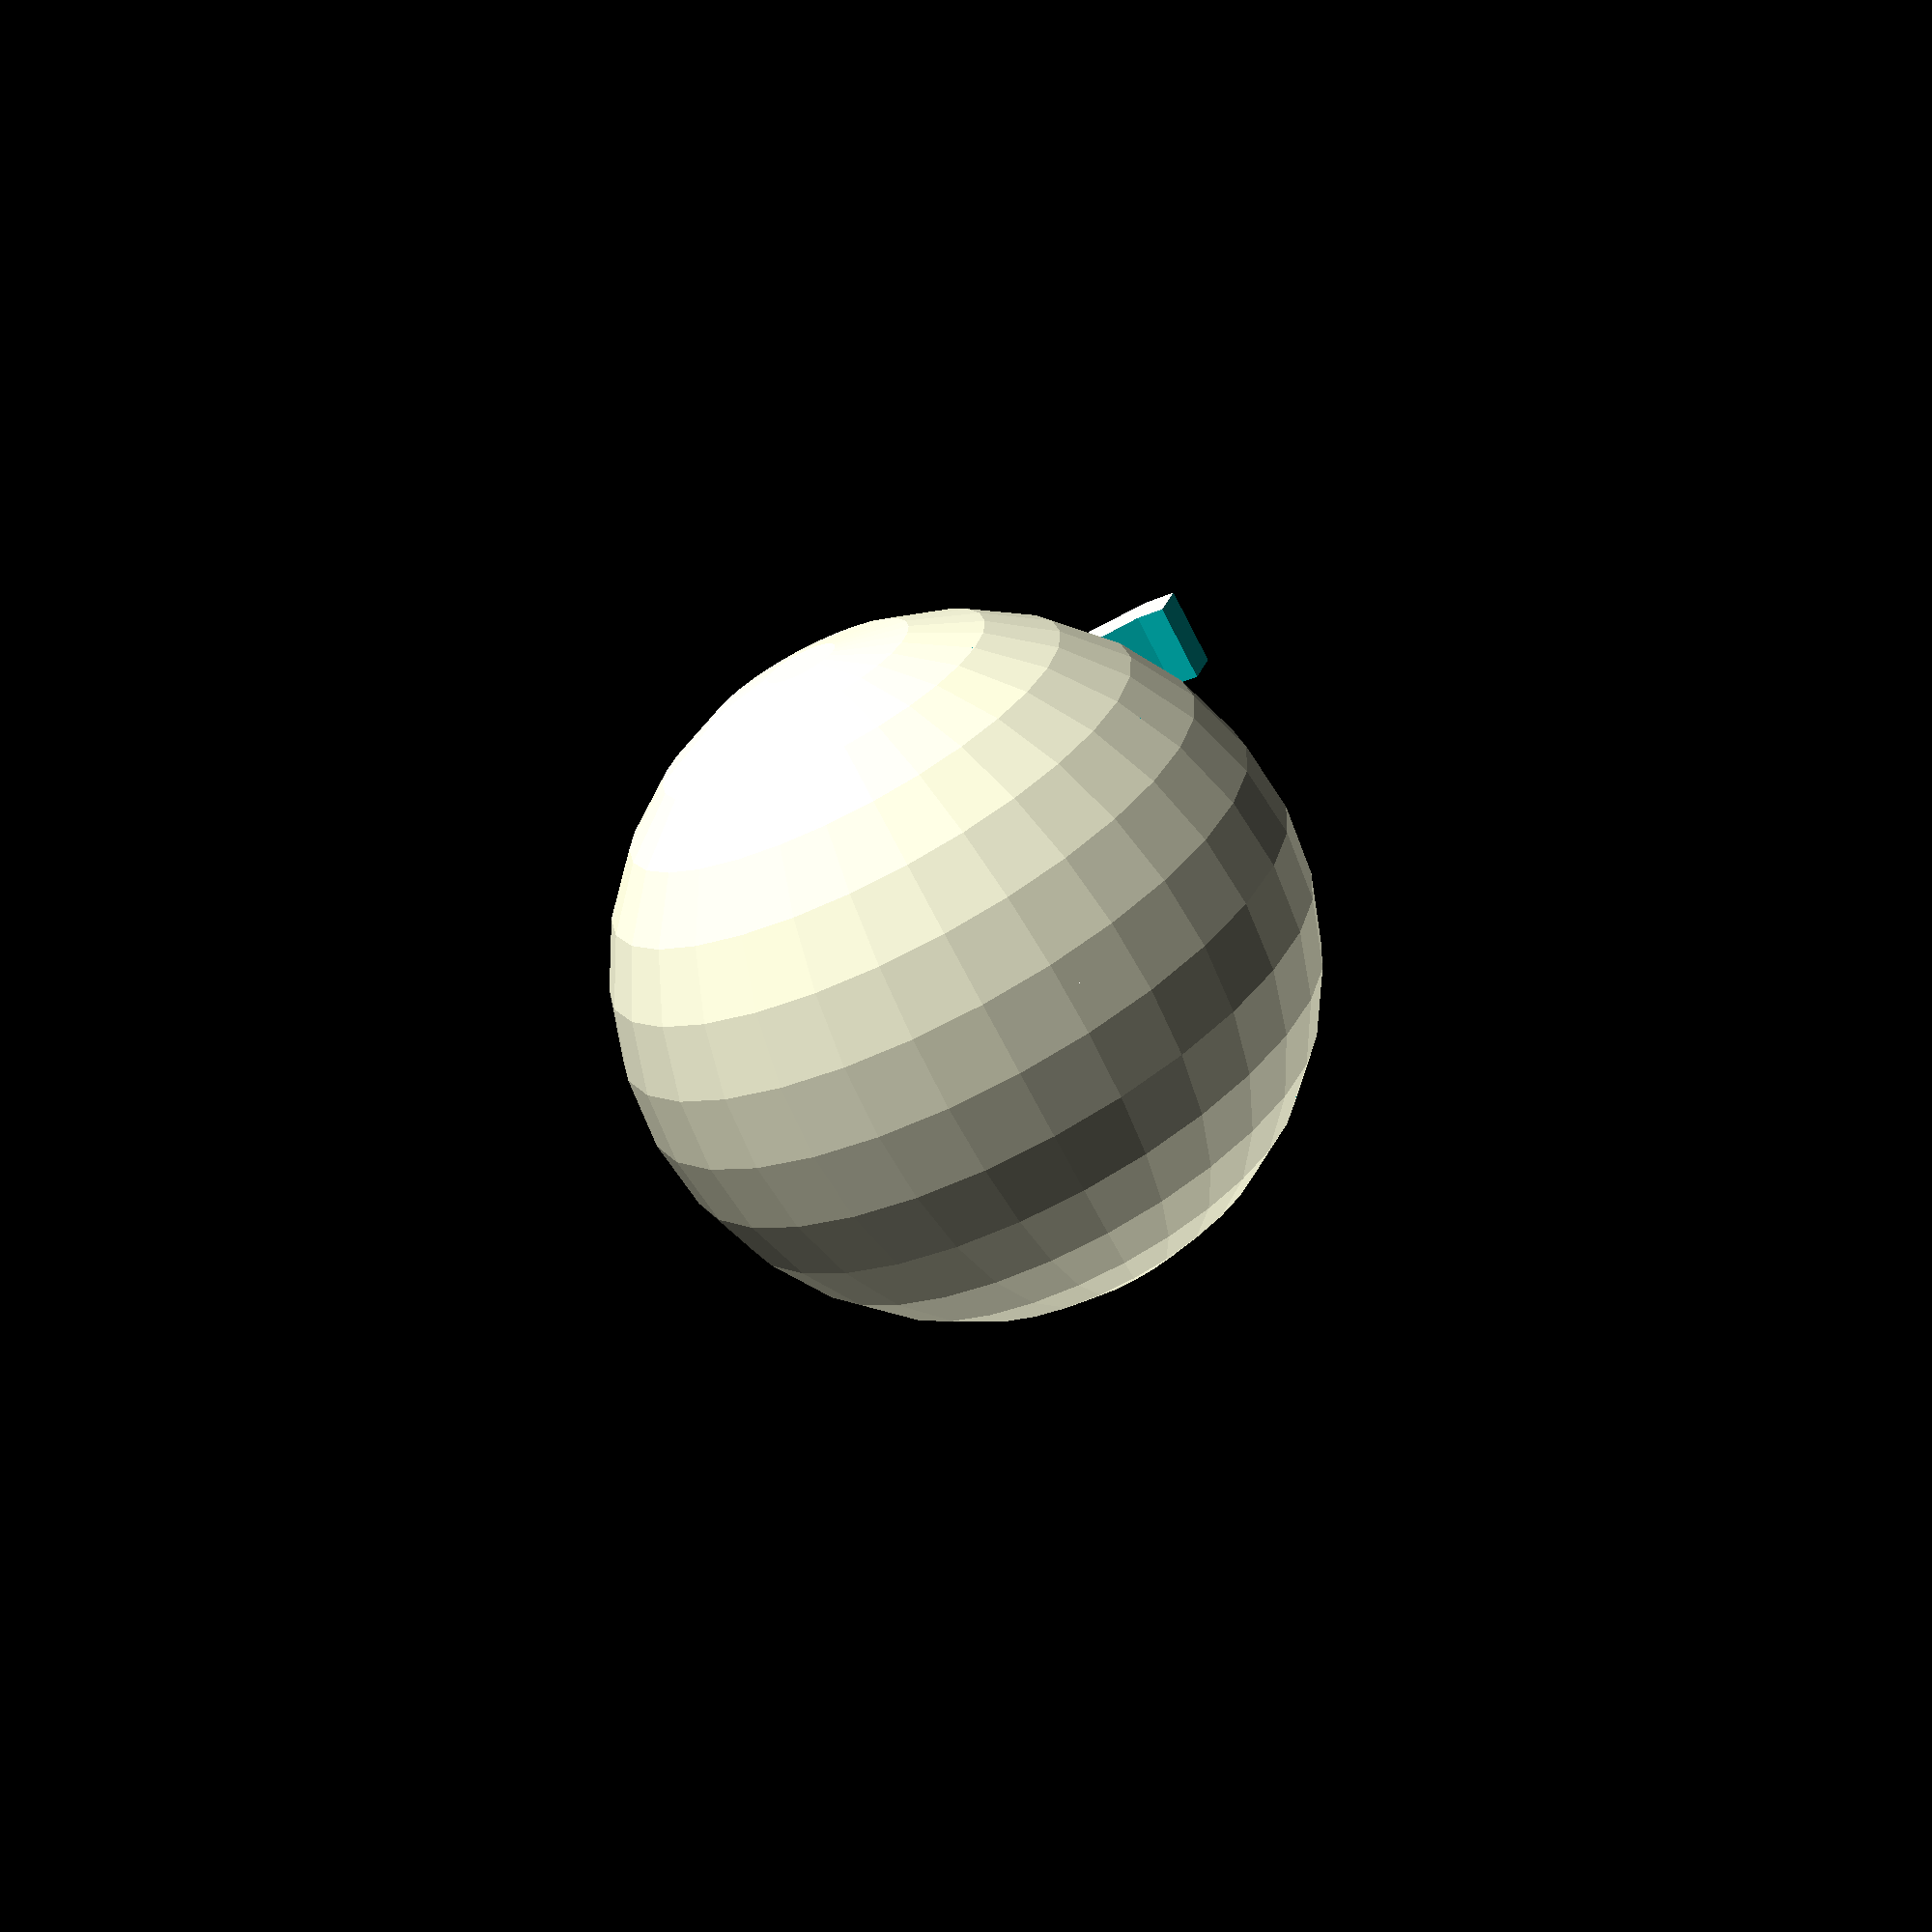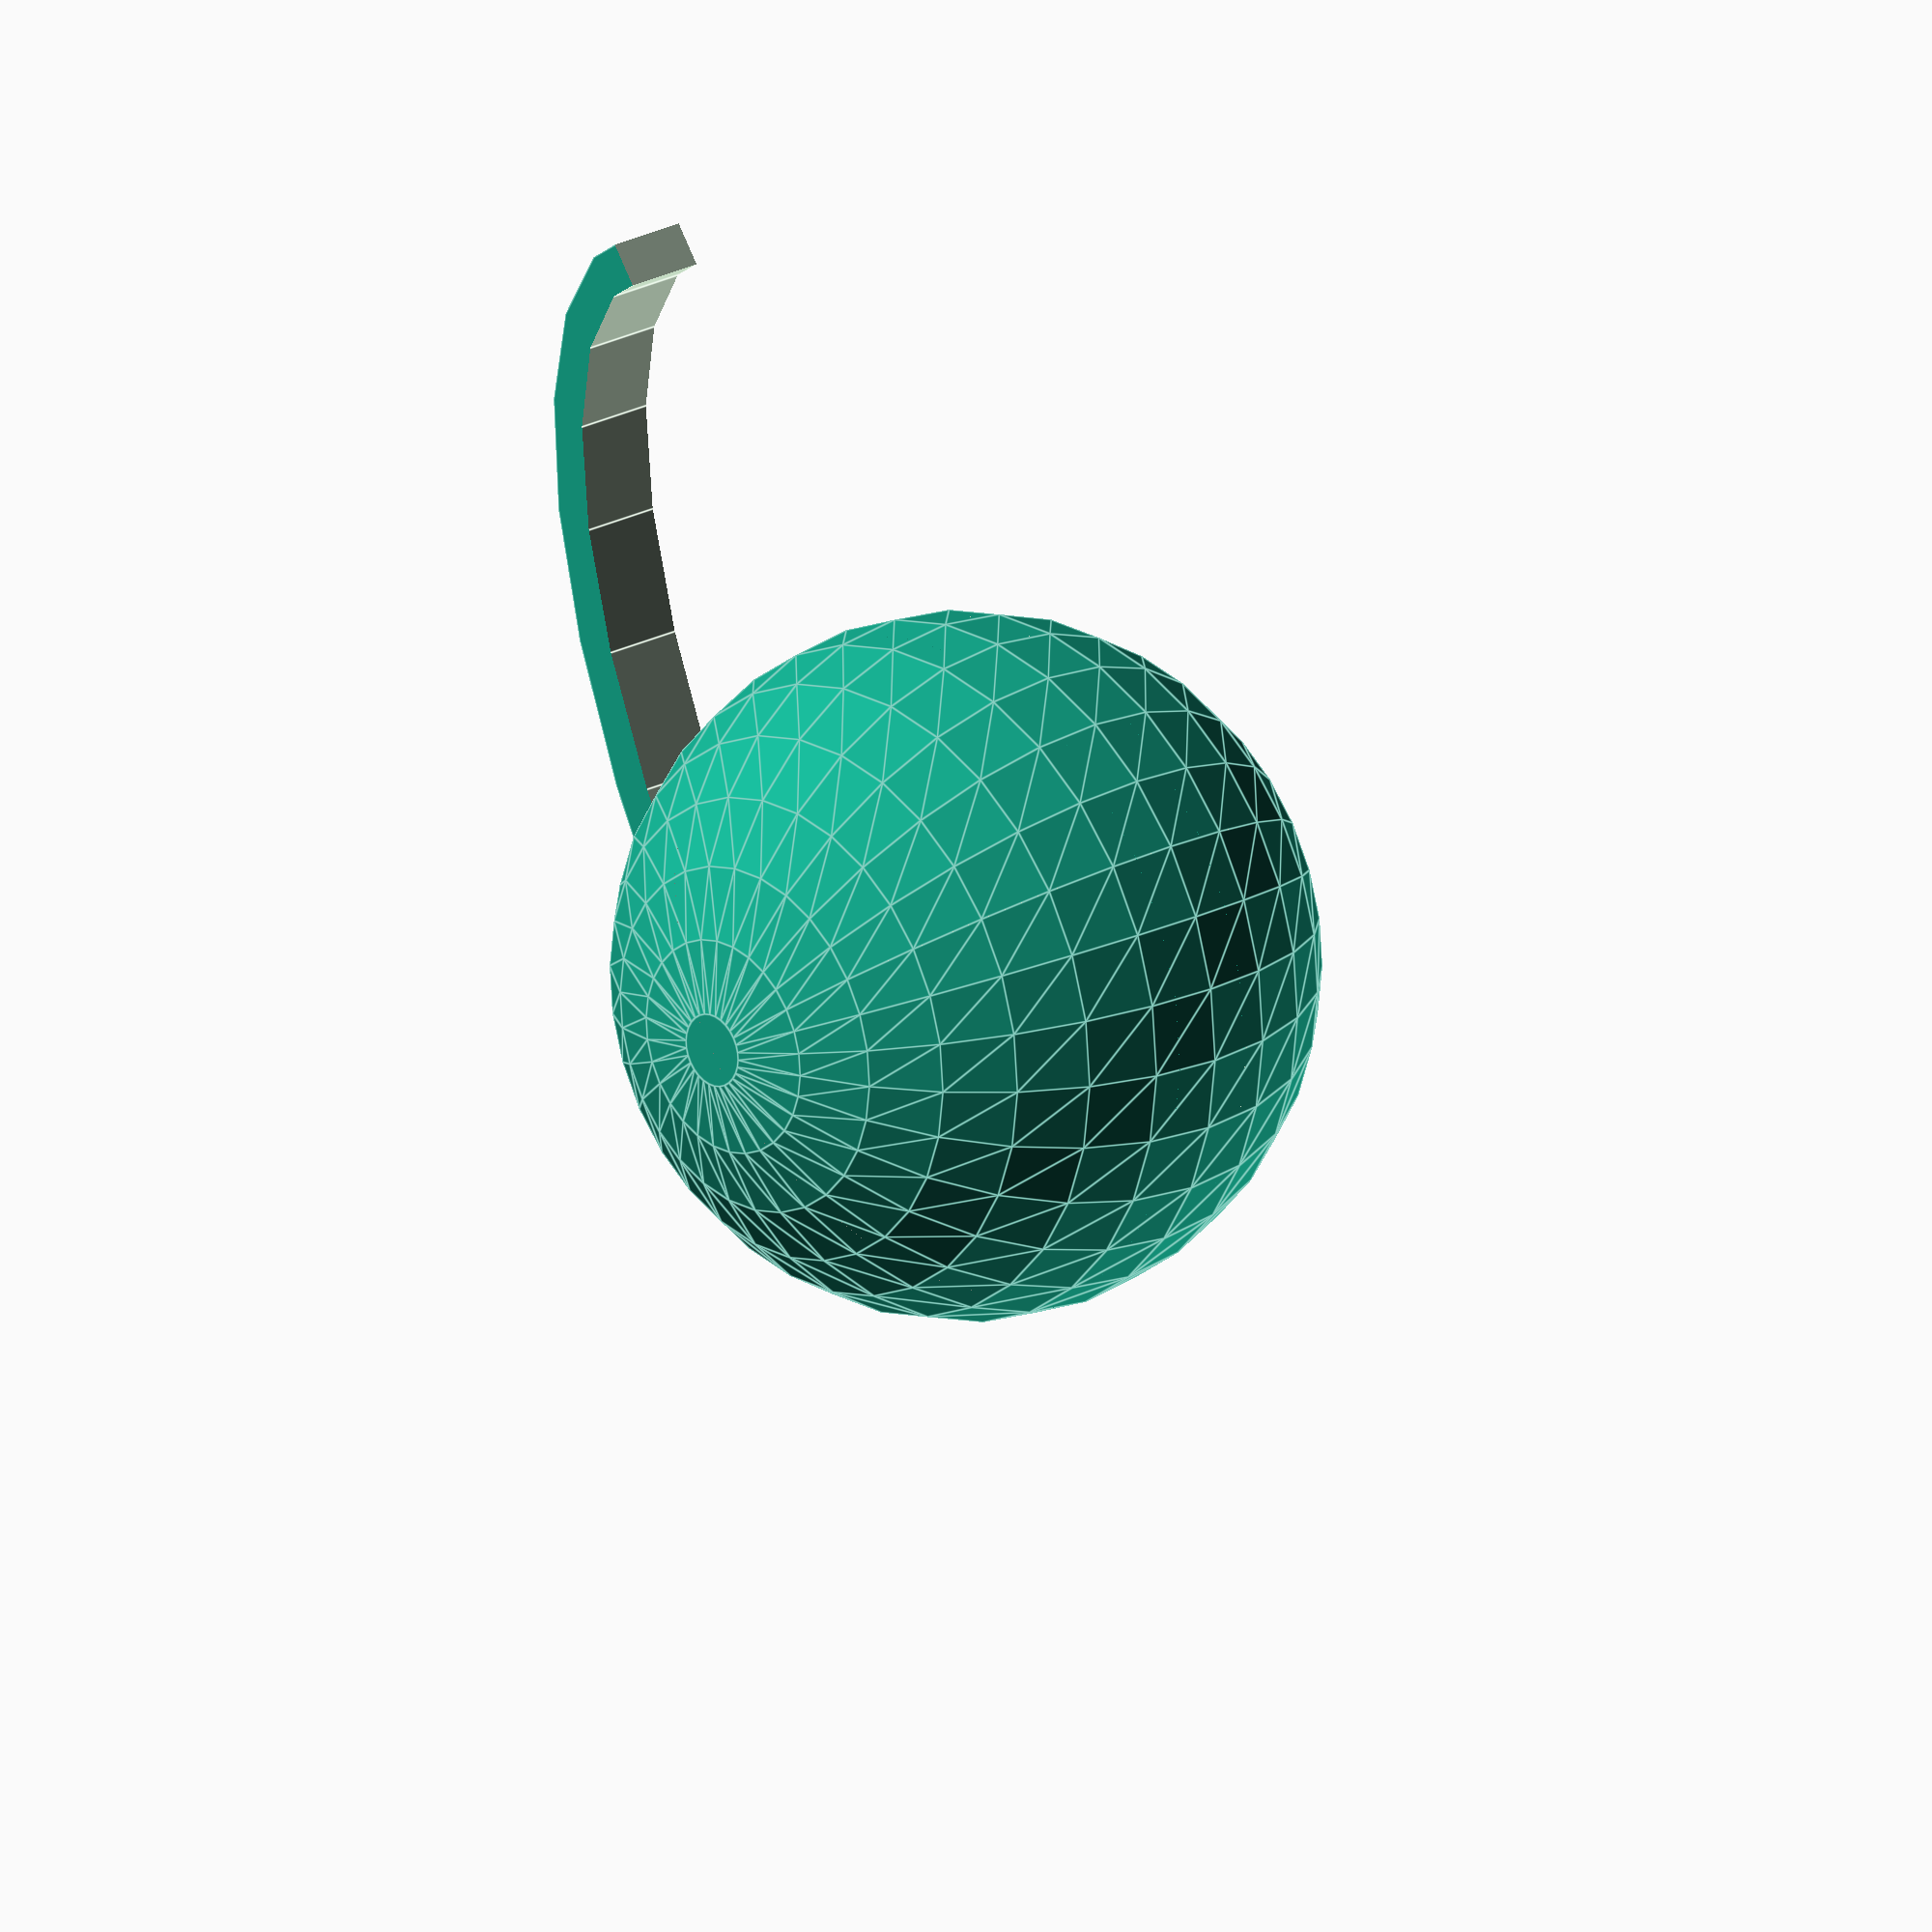
<openscad>
//radius of sphere
r=40;
//Thickness of finger
a=10;
//Reach of Finger Past Sphere
b=100;

difference(){
union(){
sphere(r=r,center=true);

difference(){
resize(newsize=[r*2,(r*2)+b,a])
    cylinder(a,r=r,center=true);
resize(newsize=[r*2-a,(r*2)+b-a,a+1])
    cylinder(a+1,r=r-(a/2),center=true);
translate([r*3,0,0])
    cube(r*6,center=true);
translate([0,-r*2,0])
    cube(r*4,center=true);
}
}
//Un-Comment to make halves for printing
//translate([0,0,-r*5])
    //cube(r*10,center=true);
}
</openscad>
<views>
elev=249.4 azim=200.9 roll=153.0 proj=p view=wireframe
elev=160.1 azim=145.3 roll=134.3 proj=o view=edges
</views>
